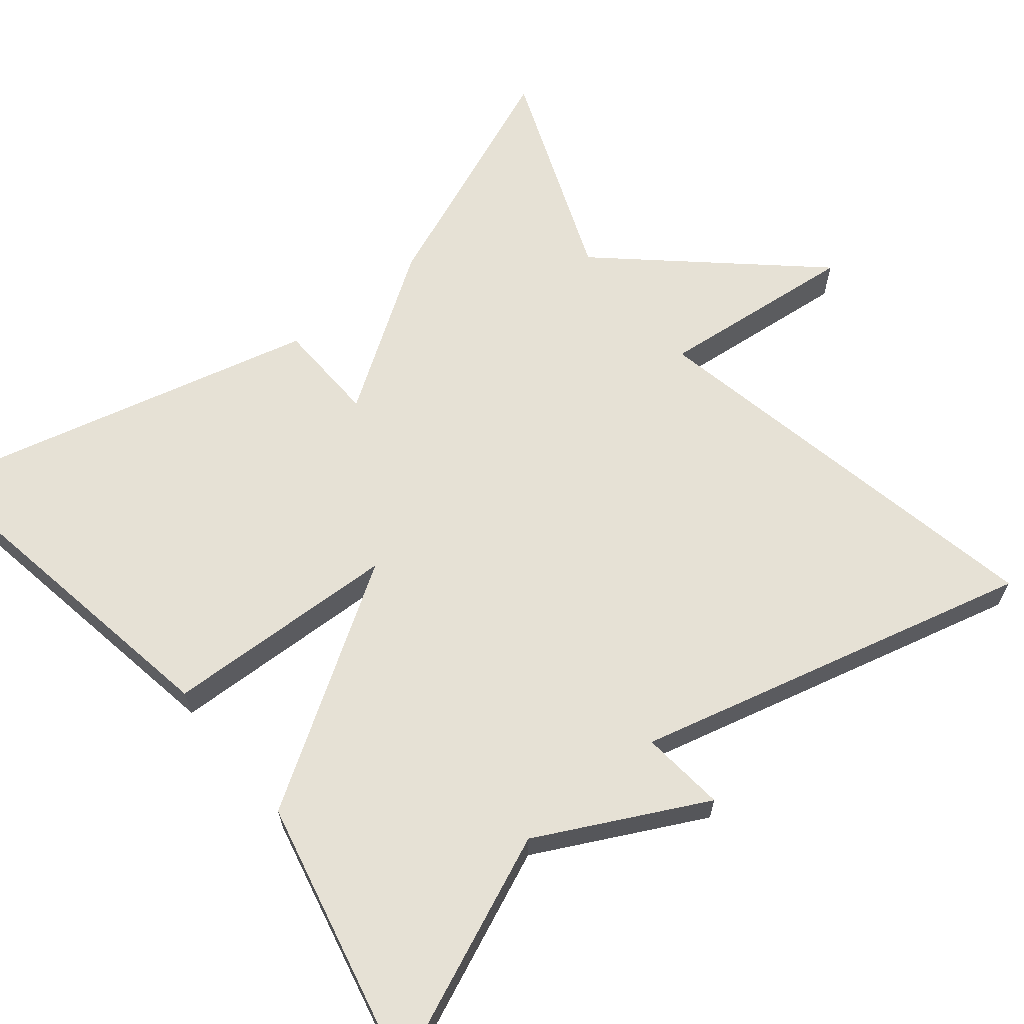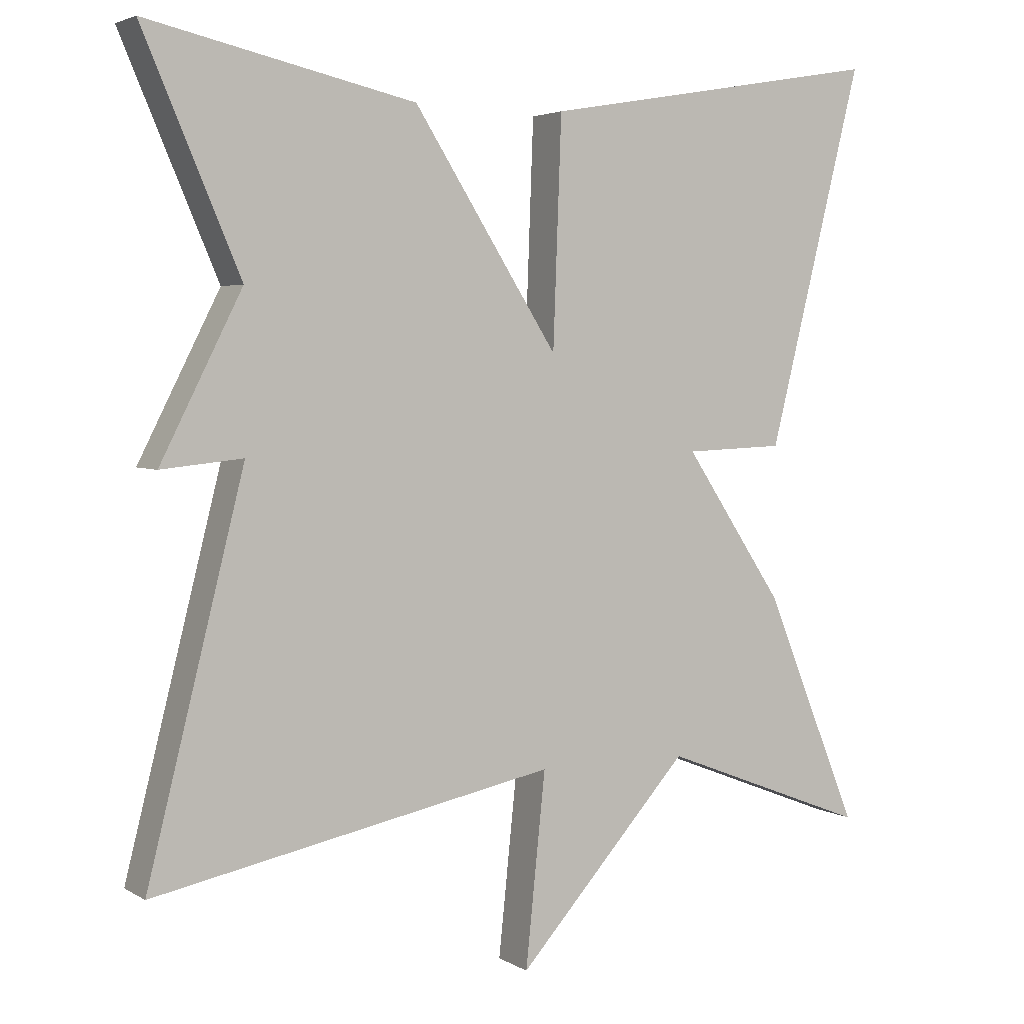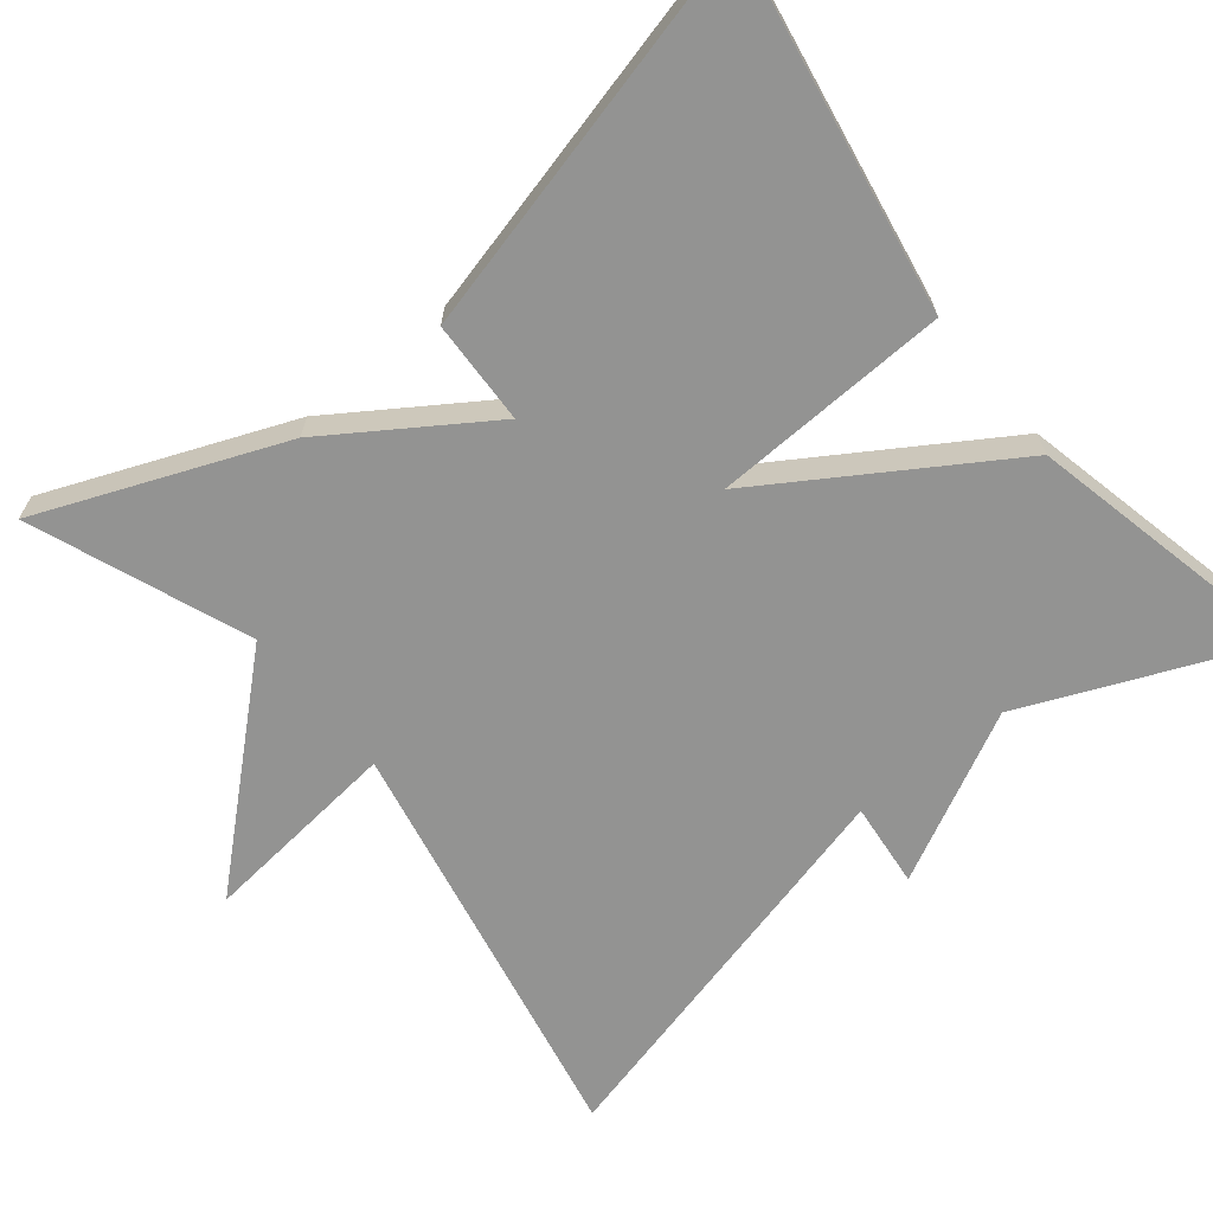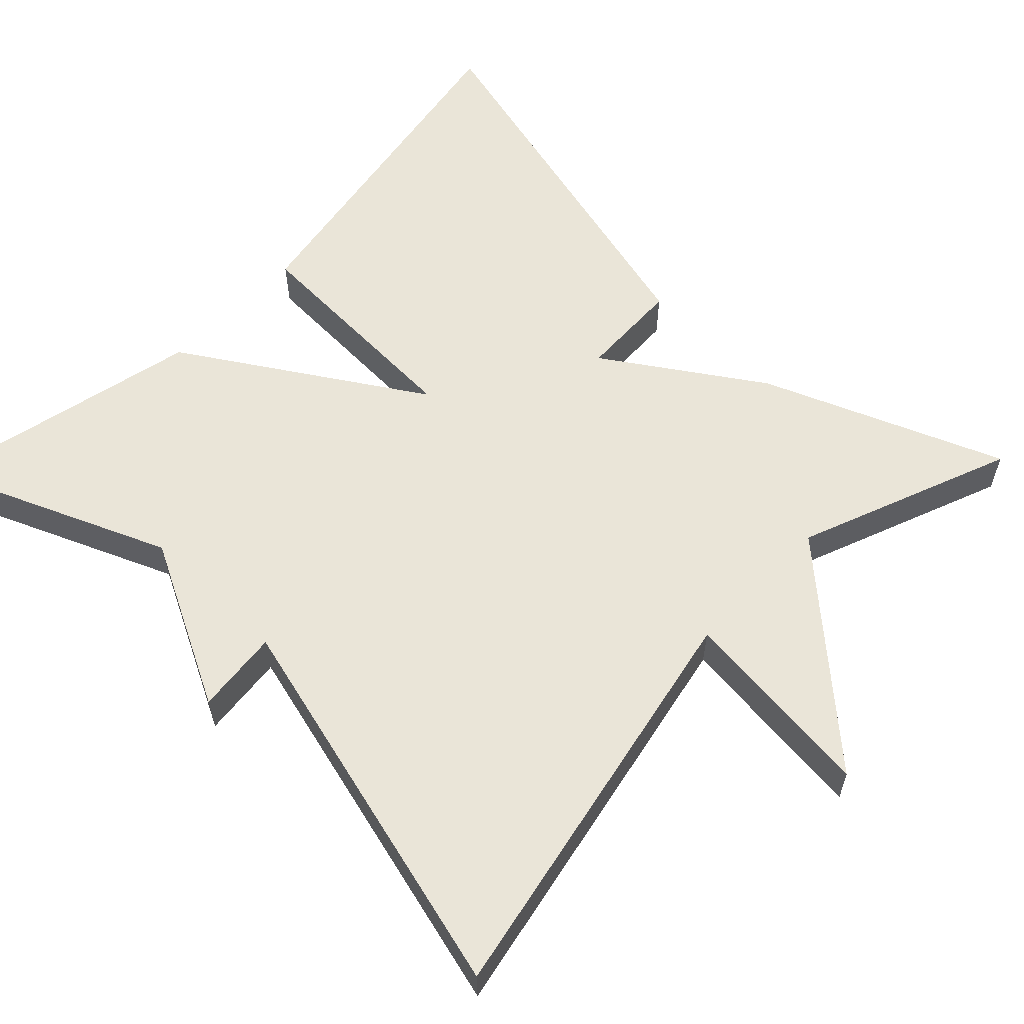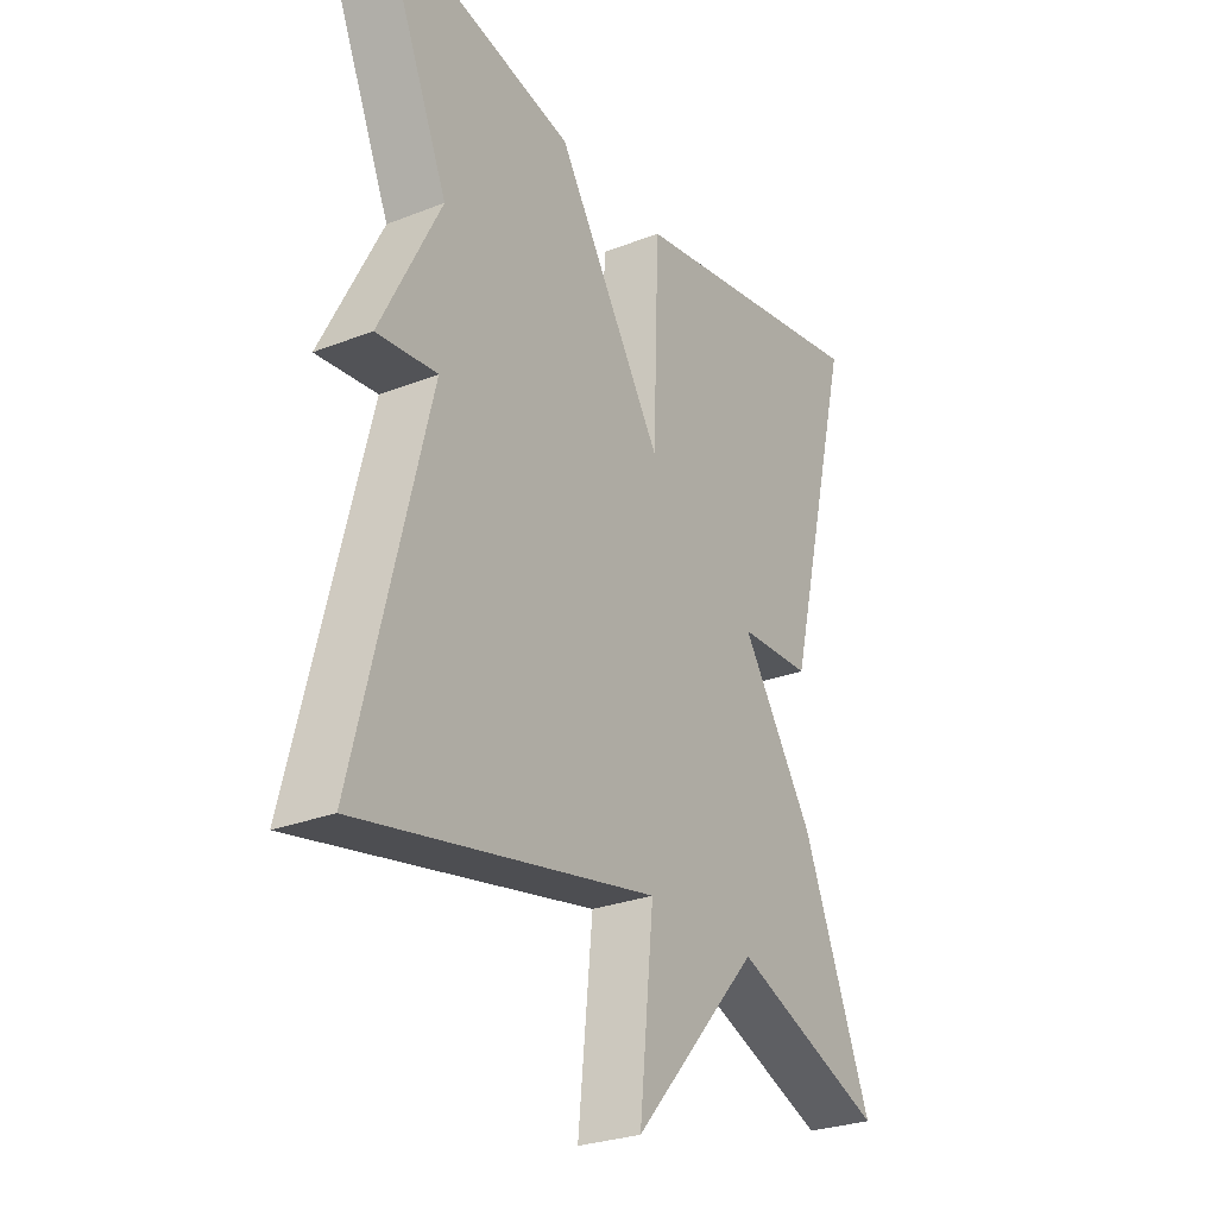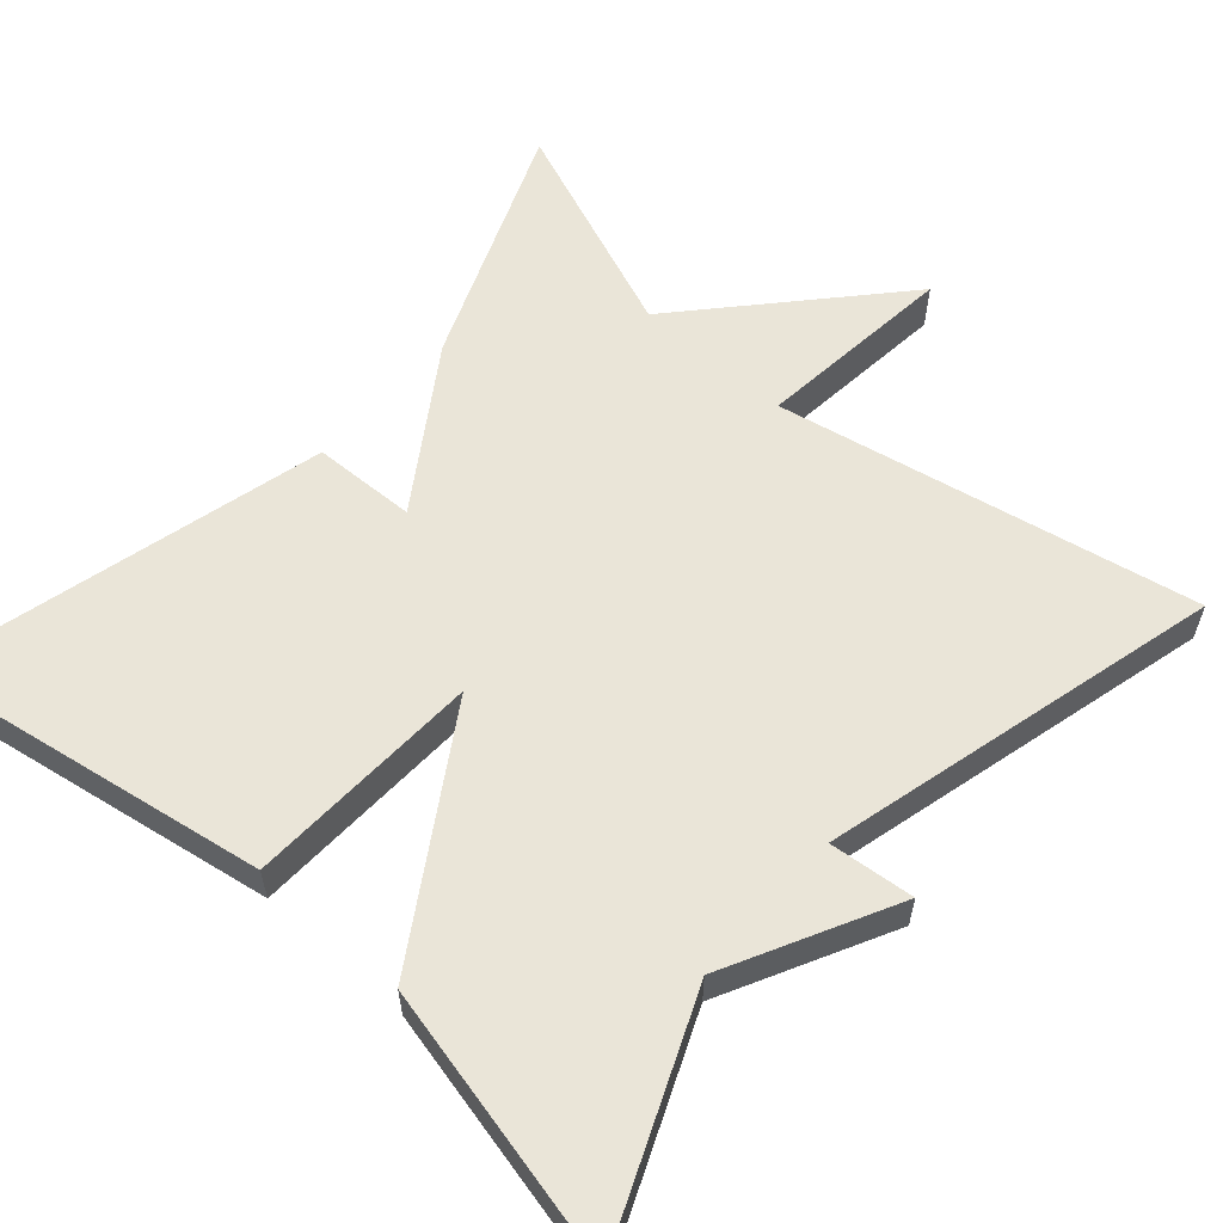
<metadata>
{"format":"obj","ext":"obj","renderer":"f3d","projection":"perspective","resolution":1024,"background":"white","views":[{"elev":64.4,"azim":51.0,"up":"+Y"},{"elev":3.7,"azim":150.8,"up":"+Z"},{"elev":-66.6,"azim":-51.0,"up":"+Y"},{"elev":58.9,"azim":134.1,"up":"+Y"},{"elev":-27.6,"azim":121.0,"up":"+Z"},{"elev":58.9,"azim":41.7,"up":"+Y"}]}
</metadata>
<code>
v 0.5 0.07 -0.5
v -0.027 0.07 -0.394
v -0.001 0.07 -0.646
v -0.227 0.07 -0.394
v -0.5 0.07 -0.5
v -0.376 0.07 -0.196
v -0.246 0.07 -0.001
v -0.376 0.07 0.004
v -0.5 0.07 0.5
v -0.05 0.07 0.422
v -0.039 0.07 0.125
v 0.15 0.07 0.422
v 0.5 0.07 0.5
v 0.373 0.07 0.203
v 0.48 0.07 -0.008
v 0.373 0.07 0.003
v 0.5 0 -0.5
v -0.027 0 -0.394
v -0.001 0 -0.646
v -0.227 0 -0.394
v -0.5 0 -0.5
v -0.376 0 -0.196
v -0.246 0 -0.001
v -0.376 0 0.004
v -0.5 0 0.5
v -0.05 0 0.422
v -0.039 0 0.125
v 0.15 0 0.422
v 0.5 0 0.5
v 0.373 0 0.203
v 0.48 0 -0.008
v 0.373 0 0.003
f 14 15 16
f 11 12 13 14
f 11 14 16
f 9 10 11
f 8 9 11
f 7 8 11
f 7 11 16
f 6 7 16
f 5 6 16
f 4 5 16
f 2 3 4
f 2 4 16
f 1 2 16
f 32 31 30
f 30 29 28 27
f 32 30 27
f 27 26 25
f 27 25 24
f 27 24 23
f 32 27 23
f 32 23 22
f 32 22 21
f 32 21 20
f 20 19 18
f 32 20 18
f 32 18 17
f 1 17 18 2
f 2 18 19 3
f 3 19 20 4
f 4 20 21 5
f 5 21 22 6
f 6 22 23 7
f 7 23 24 8
f 8 24 25 9
f 9 25 26 10
f 10 26 27 11
f 11 27 28 12
f 12 28 29 13
f 13 29 30 14
f 14 30 31 15
f 15 31 32 16
f 16 32 17 1

</code>
